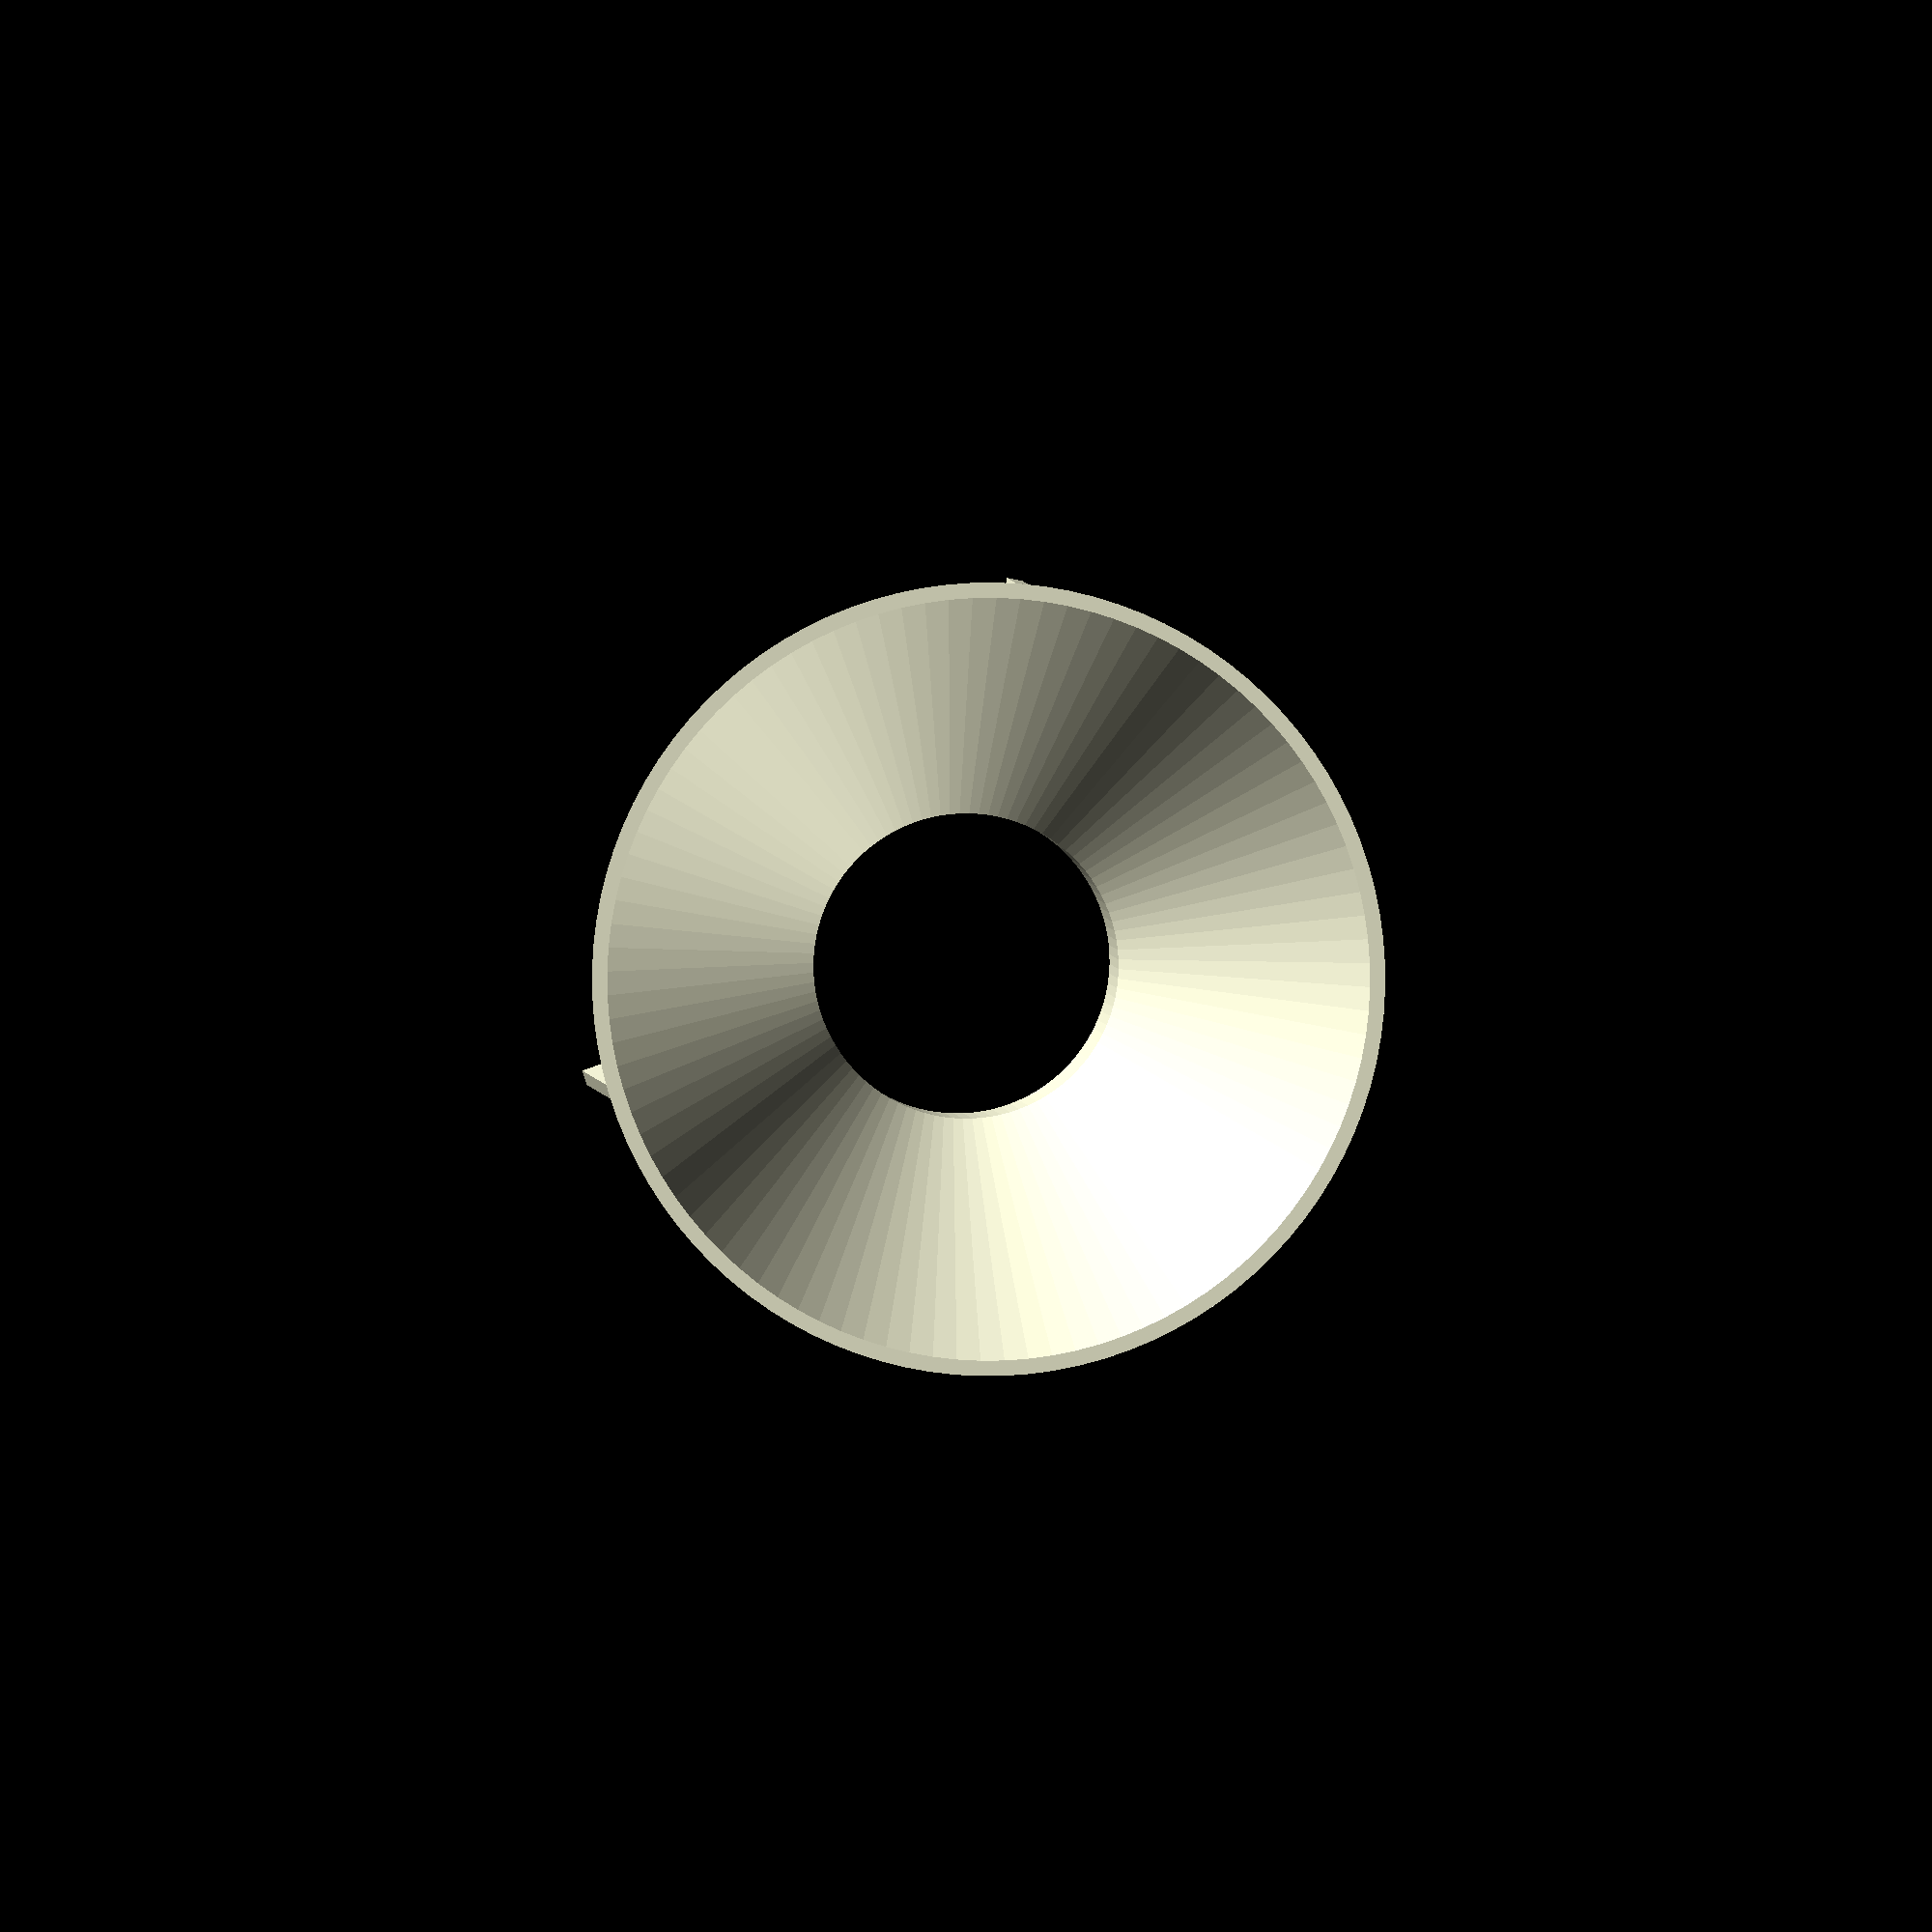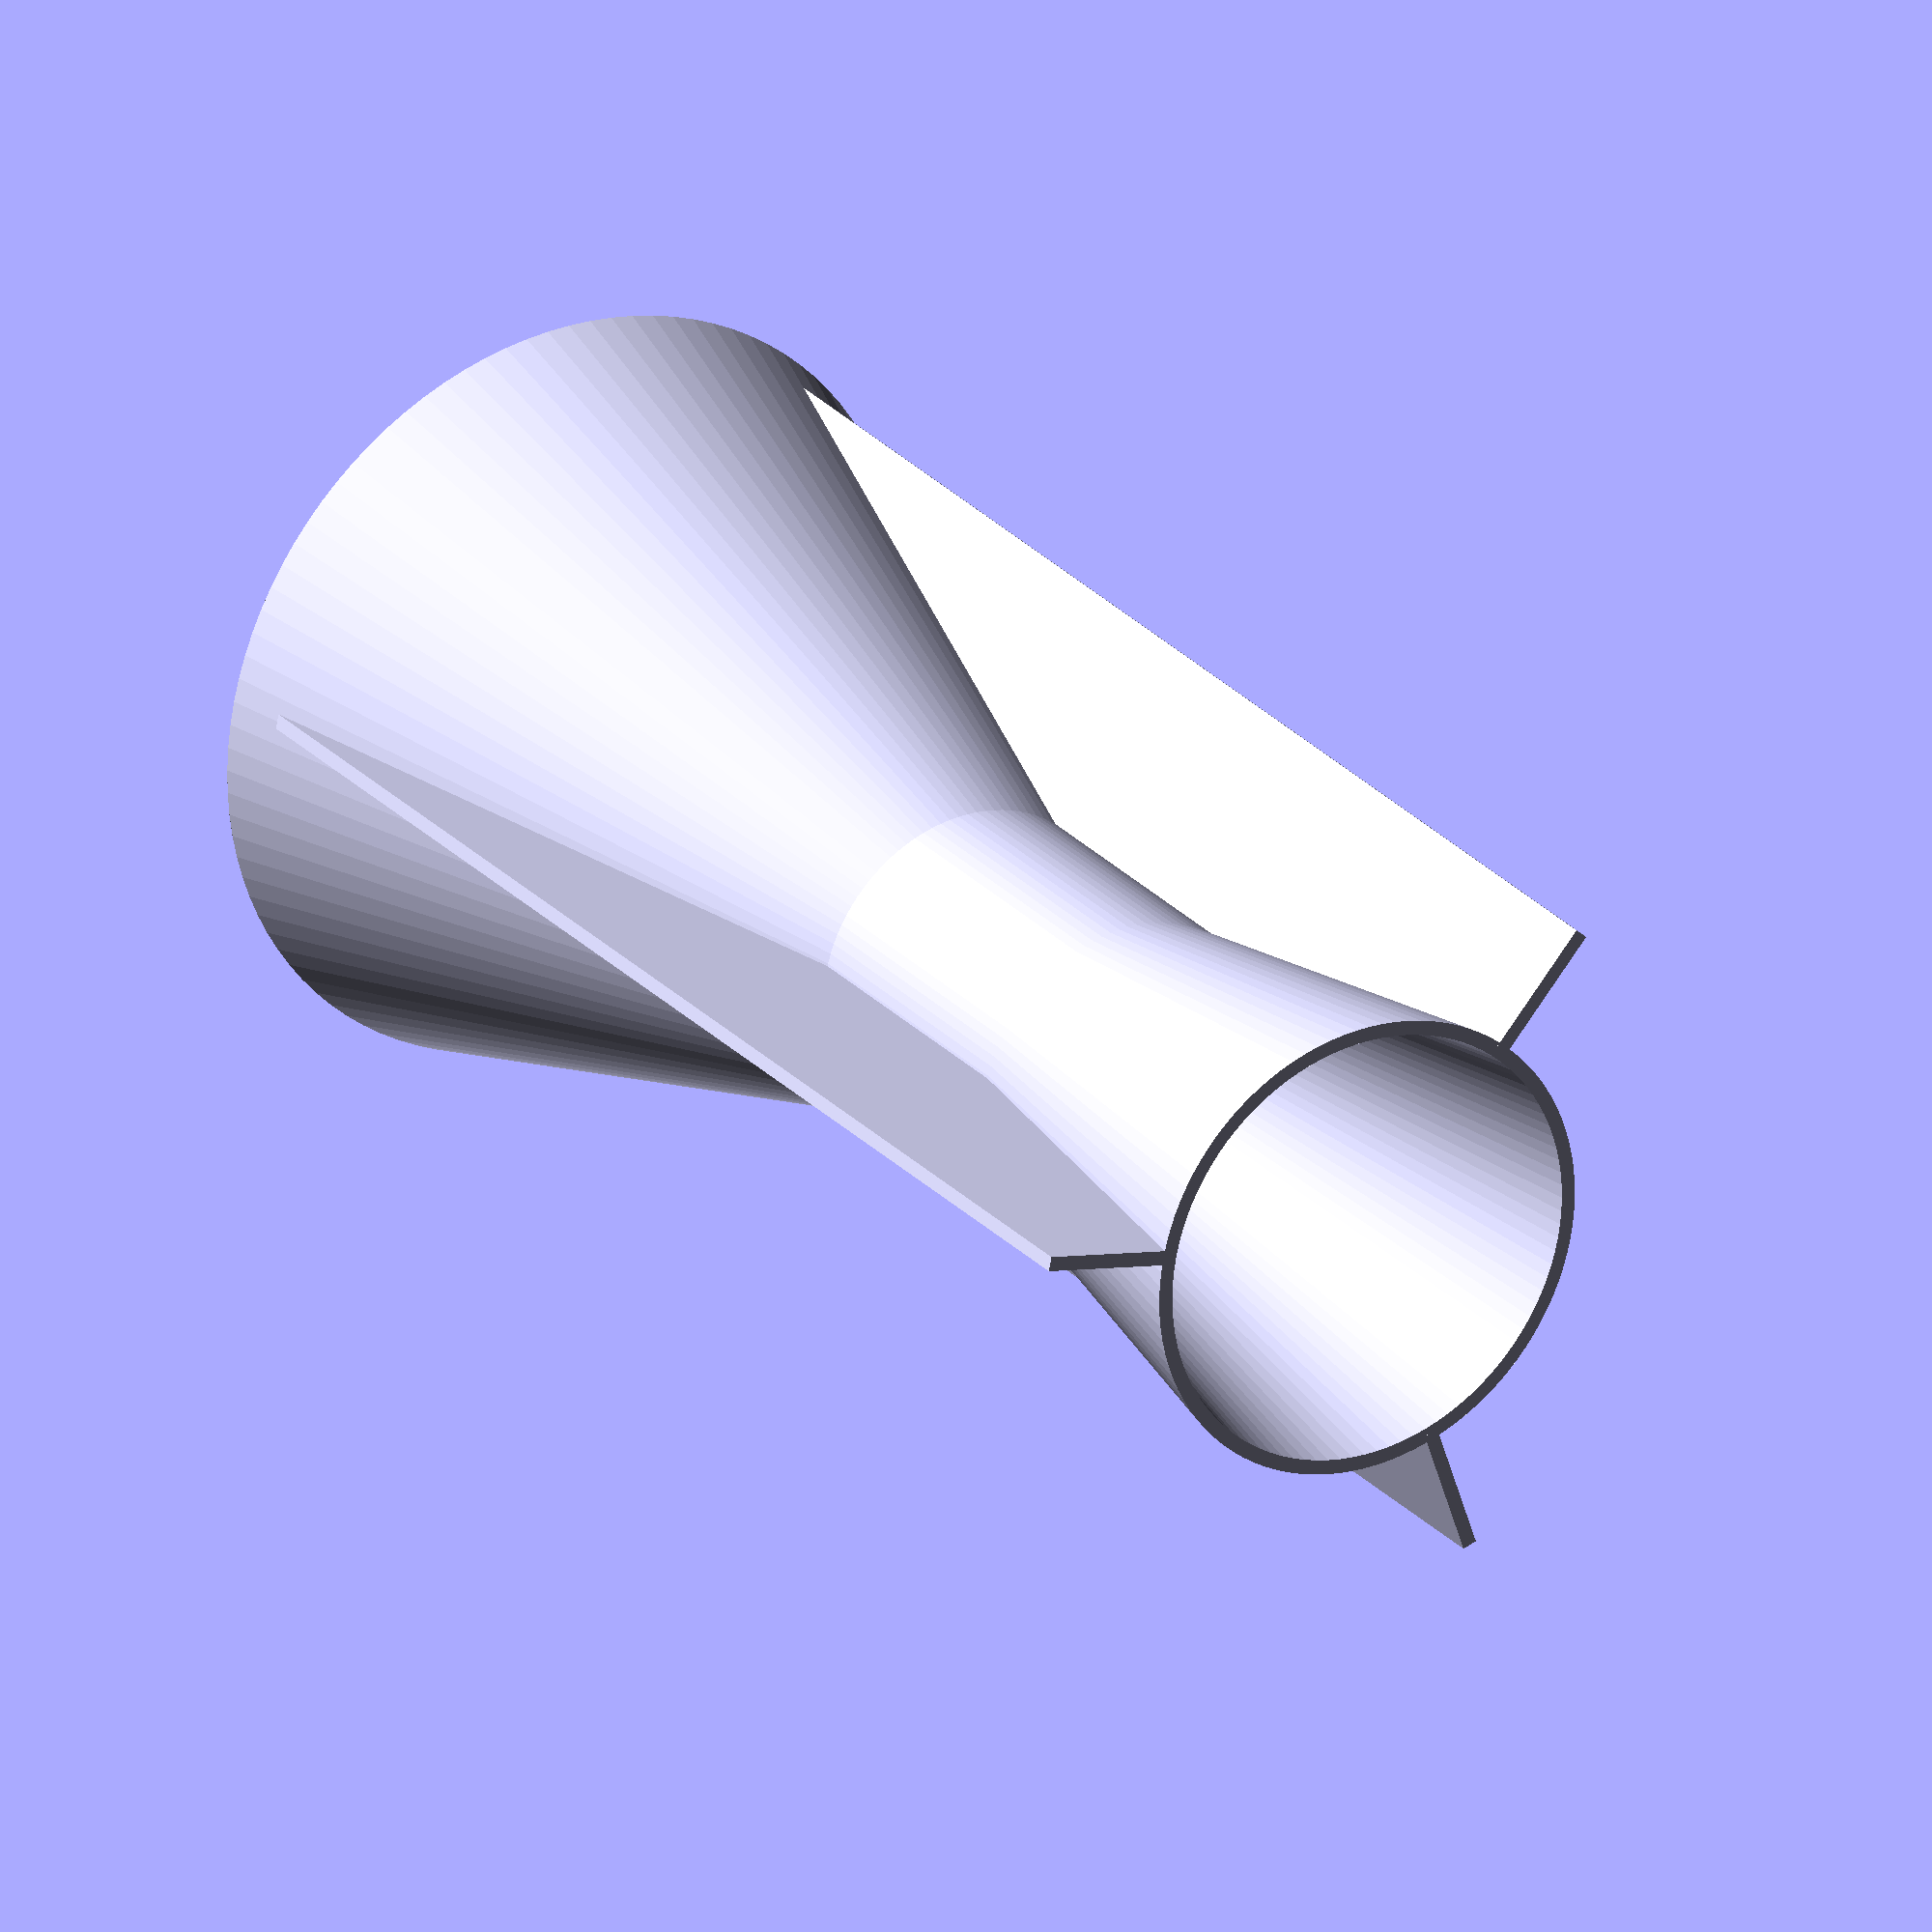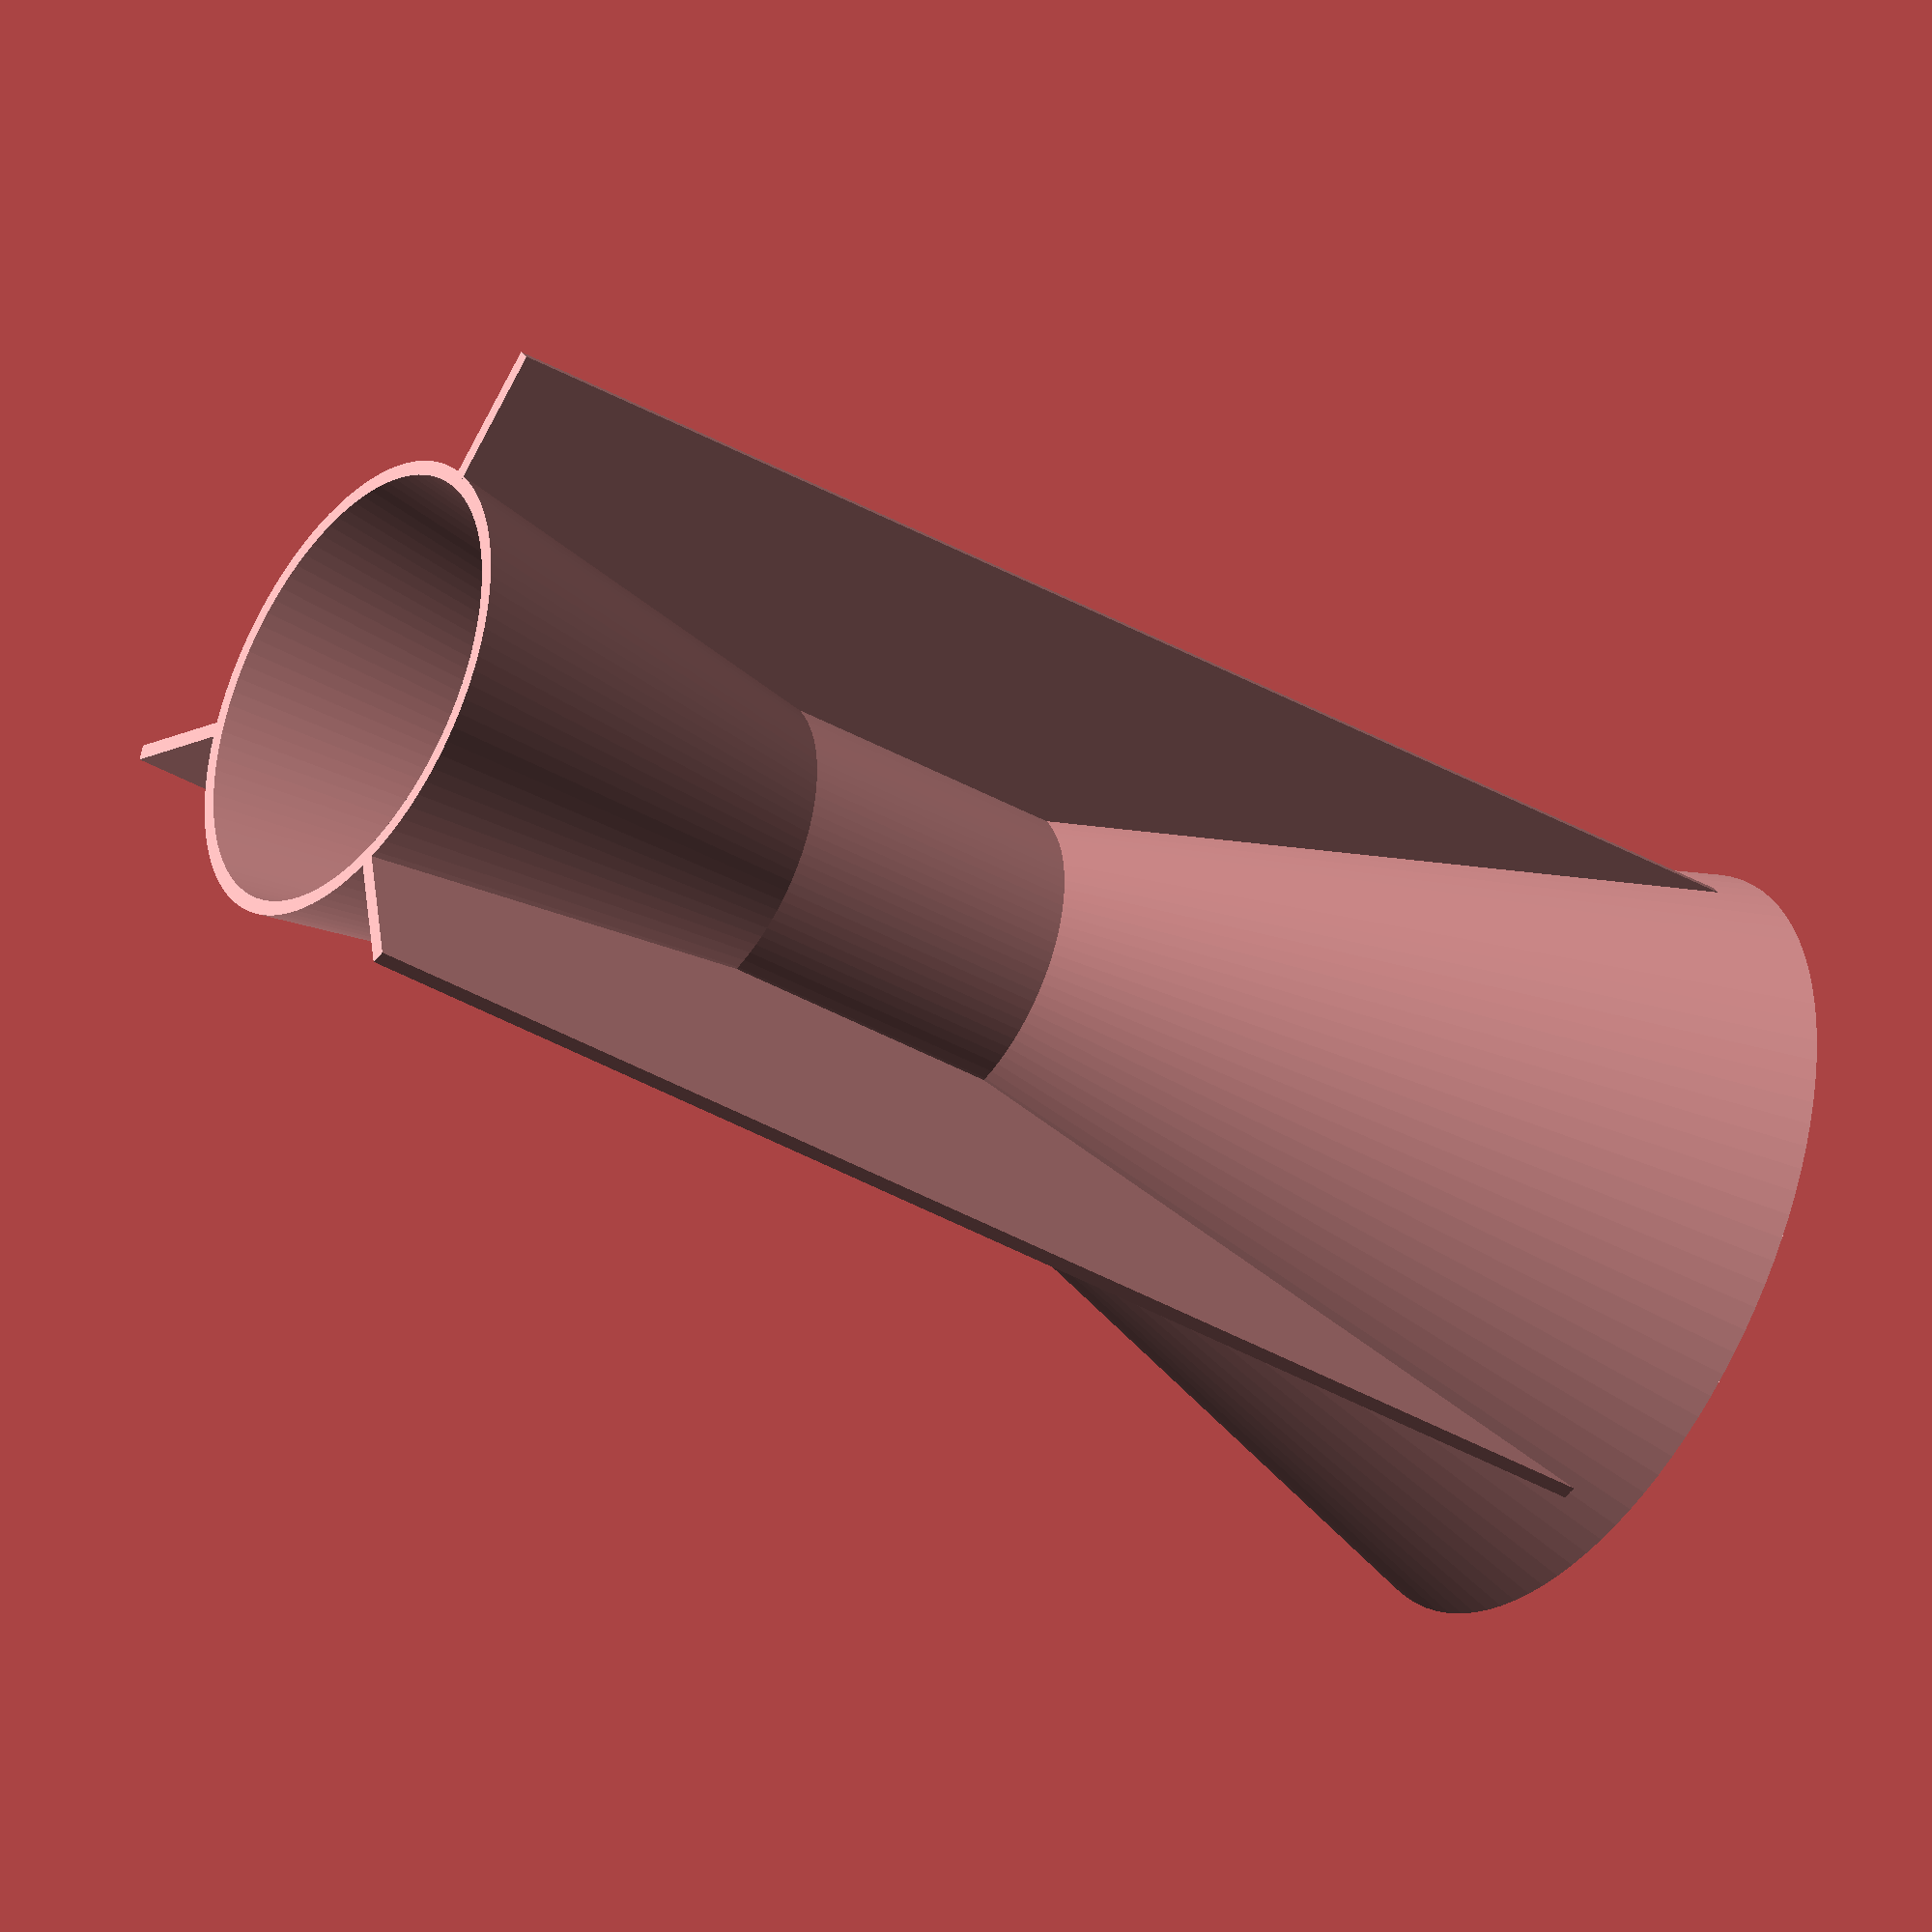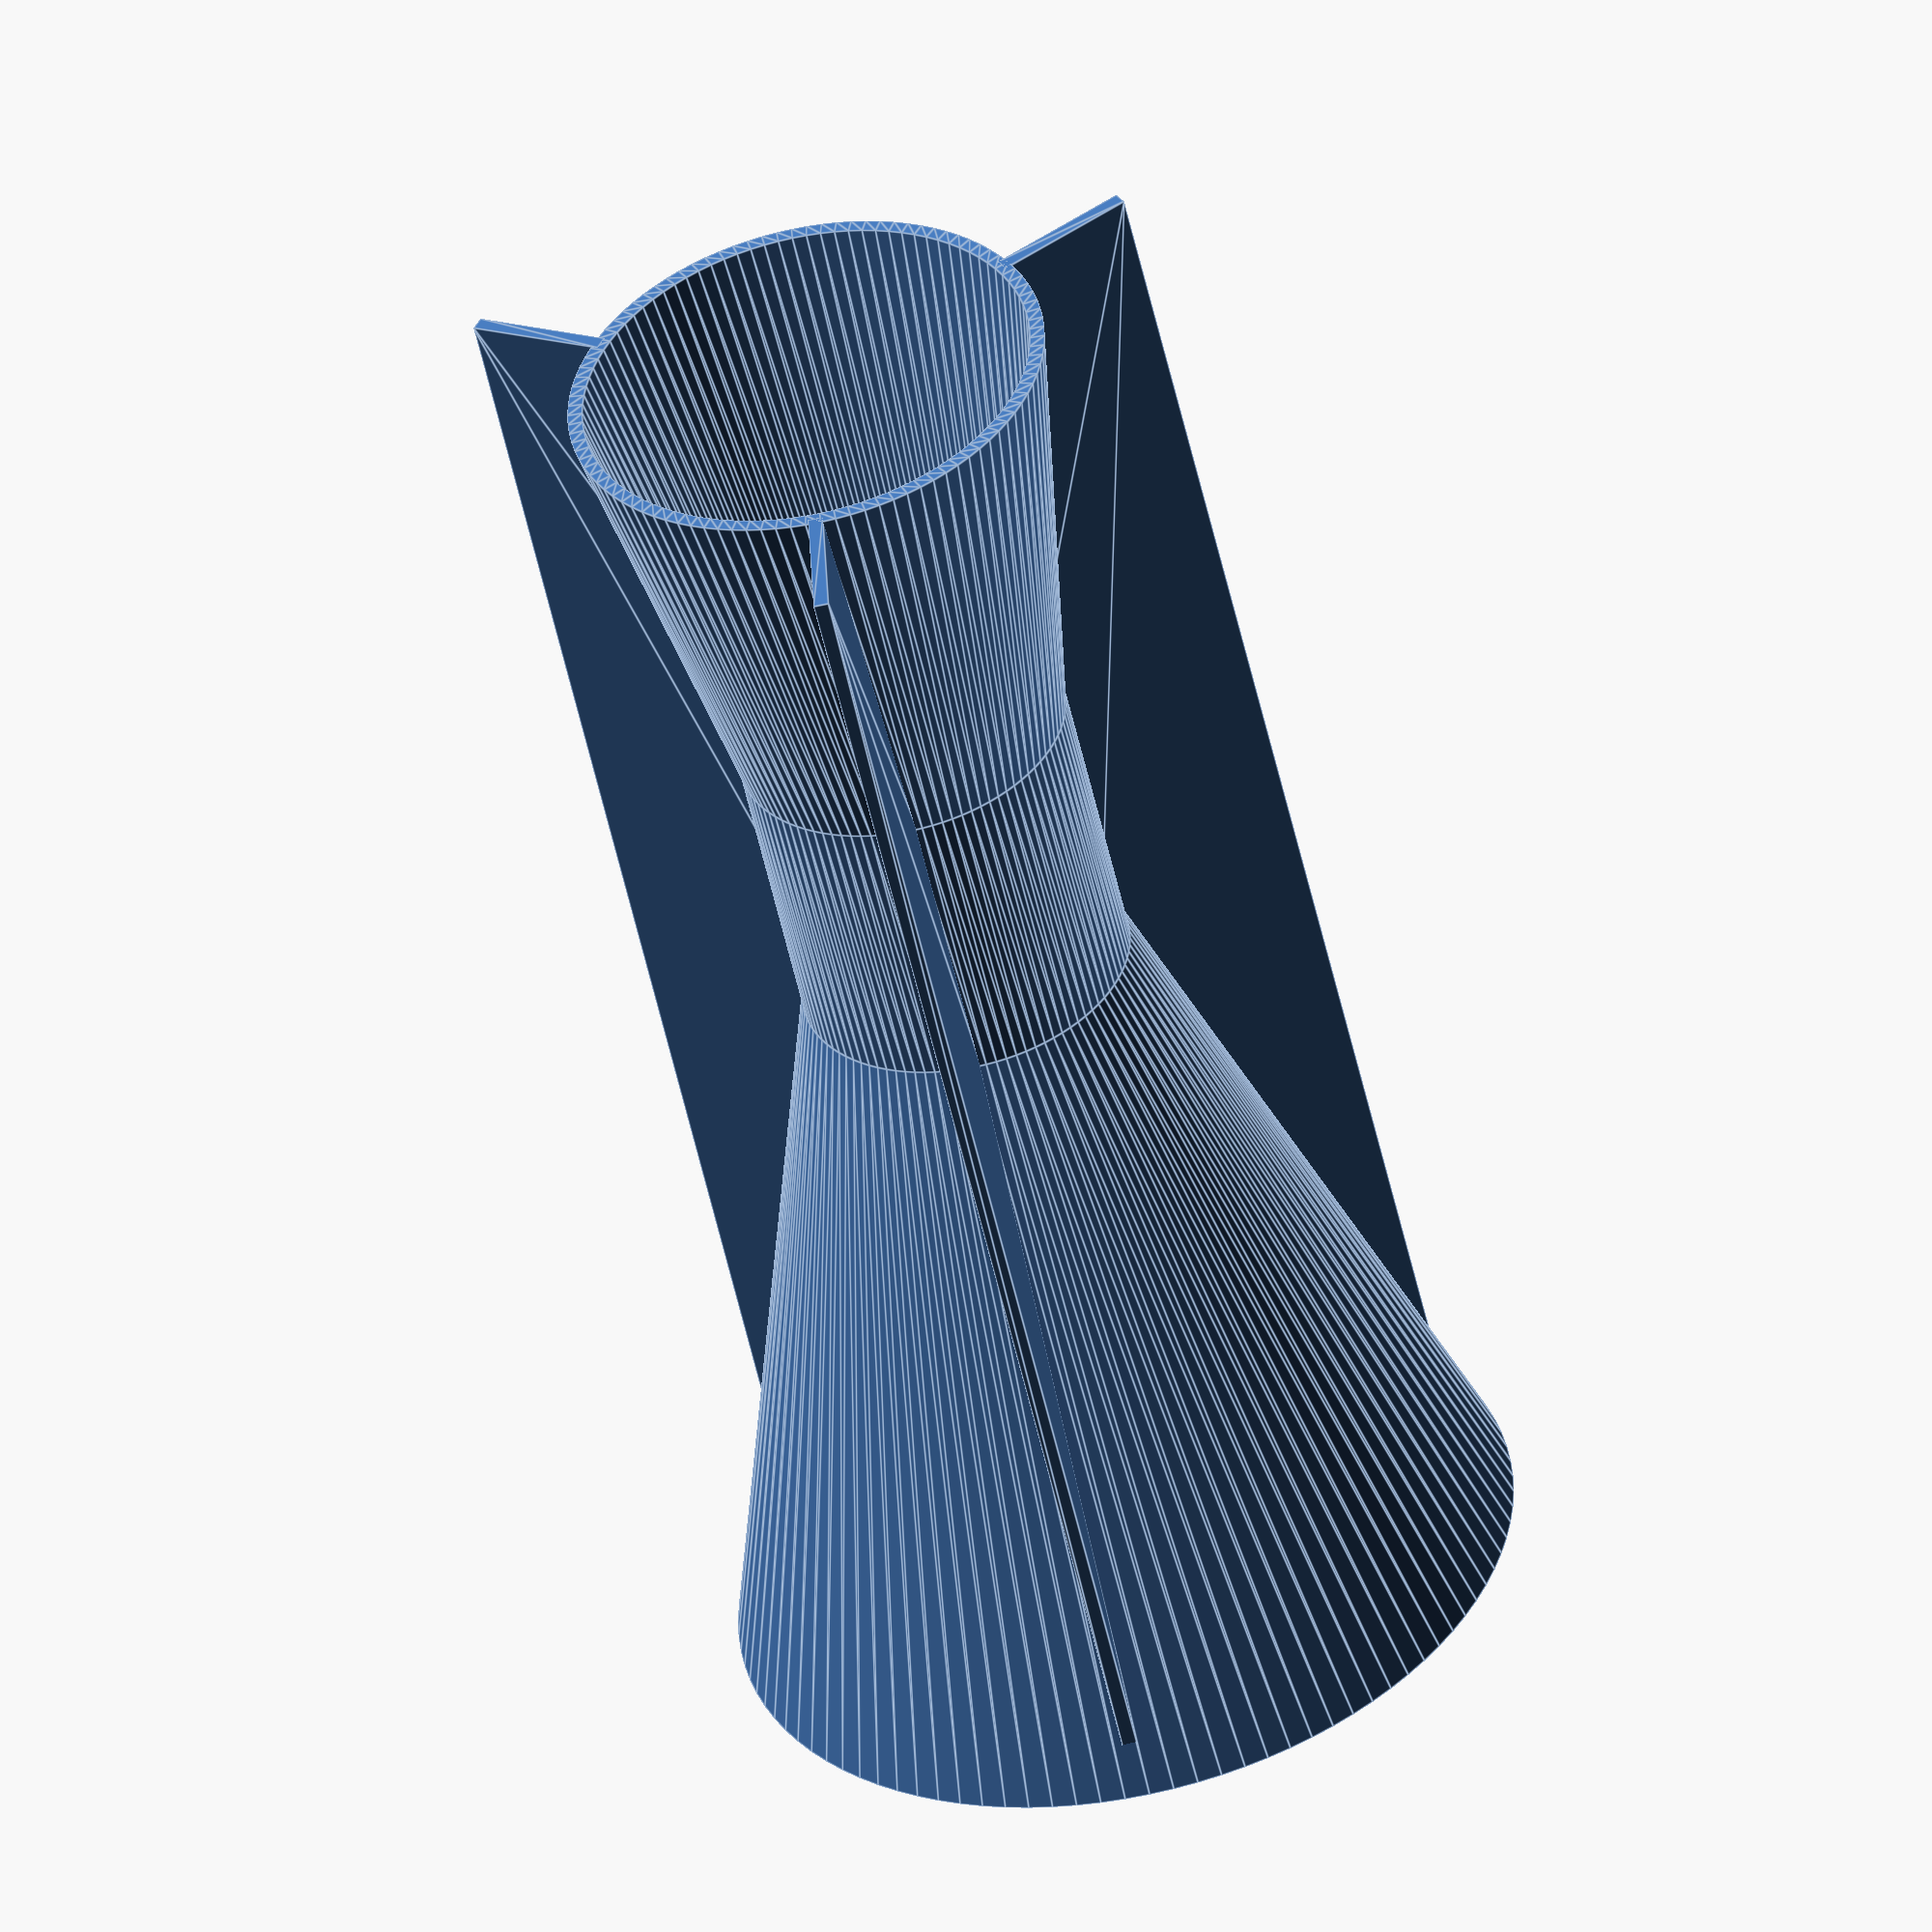
<openscad>
  // Venturi tube profiles, and handling info.

// All tube profiles should have a flat surface at z=0, and have all material below xy plane.

/* --Linear Tube profile-- */

function vp_lt_params(
    inlet_length=50,
    inlet_diameter=50,
    throat_length=20,
    throat_diameter=20,
    outlet_length=30,
    outlet_diameter=30,
) = [
     inlet_length,  inlet_diameter,
     throat_length, throat_diameter,
     outlet_length, outlet_diameter
    ];


module vp_lt_body(
    vplt_p,
    wall_thickness = 1
){
    // So I can use identifiers for vplt_p.
    // Will be in most linear tube profile modules.
    let(
        il = 0,
        id = 1,
        tl = 2,
        td = 3,
        ol = 4,
        od = 5
    ){
        inlet_st  = [vplt_p[id]/2,0];
        throat_st = [vplt_p[td]/2,-vplt_p[il]];
        throat_ed = throat_st - [0,vplt_p[tl]];
        outlet_ed = [vplt_p[od]/2,throat_ed.y-vplt_p[ol]];
        
        pt = [inlet_st,throat_st,throat_ed,outlet_ed];
        vertexes = concat(pt,
        [for (i = [len(pt)-1:-1:0])pt[i]+[wall_thickness,0]]);
        polygon(vertexes);
    }
}

module vp_lt_silhouette(
    vplt_p,
    wall_thickness = 1,
){
    let(
        il = 0,
        id = 1,
        tl = 2,
        td = 3,
        ol = 4,
        od = 5
    ){
        inlet_st  = [vplt_p[id]/2,0];
        throat_st = [vplt_p[td]/2,-vplt_p[il]];
        throat_ed = throat_st - [0,vplt_p[tl]];
        outlet_ed = [vplt_p[od]/2,throat_ed.y-vplt_p[ol]];
     
        pt = [inlet_st,throat_st,throat_ed,outlet_ed];
        // Above was copied and pasted from vp_lt_body
        
        vertexes = [for (i=[0:len(pt)-1])pt[i]+
                     [wall_thickness/2,0],
                   [0,outlet_ed.y],
                   [0,0]];
        polygon(vertexes);
    }
}

/* --Linear Tube profile end-- */

// Child should be a silhouette
// undersize is in the form[+x,-x,+y,-y]
module vp_support(
    radius = 25,
    length = 100,
    thickness = 1,
    number = 3,
    undersize = [.1,.1,.1,.1]
){
    trans = [undersize[1],undersize[3]];
    size  = [undersize[0]+undersize[1],
             undersize[2]+undersize[3]];
    

    for(i = [0:360/number:360-360/number]){
        rotate([90,0,i])
        linear_extrude(height=thickness,center=true)
        difference(){
            translate([0,-100]+trans)
            square([radius,length]-size);
            
            children();
        }
    }
}



    
vplt_p = vp_lt_params();
union(){
    rotate_extrude($fn=100)
    vp_lt_body(vplt_p); 

    vp_support(undersize=[.1,.1,.1,0])
    vp_lt_silhouette(vplt_p);
}

</openscad>
<views>
elev=359.0 azim=40.8 roll=358.3 proj=o view=solid
elev=334.3 azim=348.5 roll=148.3 proj=o view=solid
elev=38.4 azim=97.8 roll=234.1 proj=o view=wireframe
elev=52.3 azim=212.3 roll=192.1 proj=o view=edges
</views>
